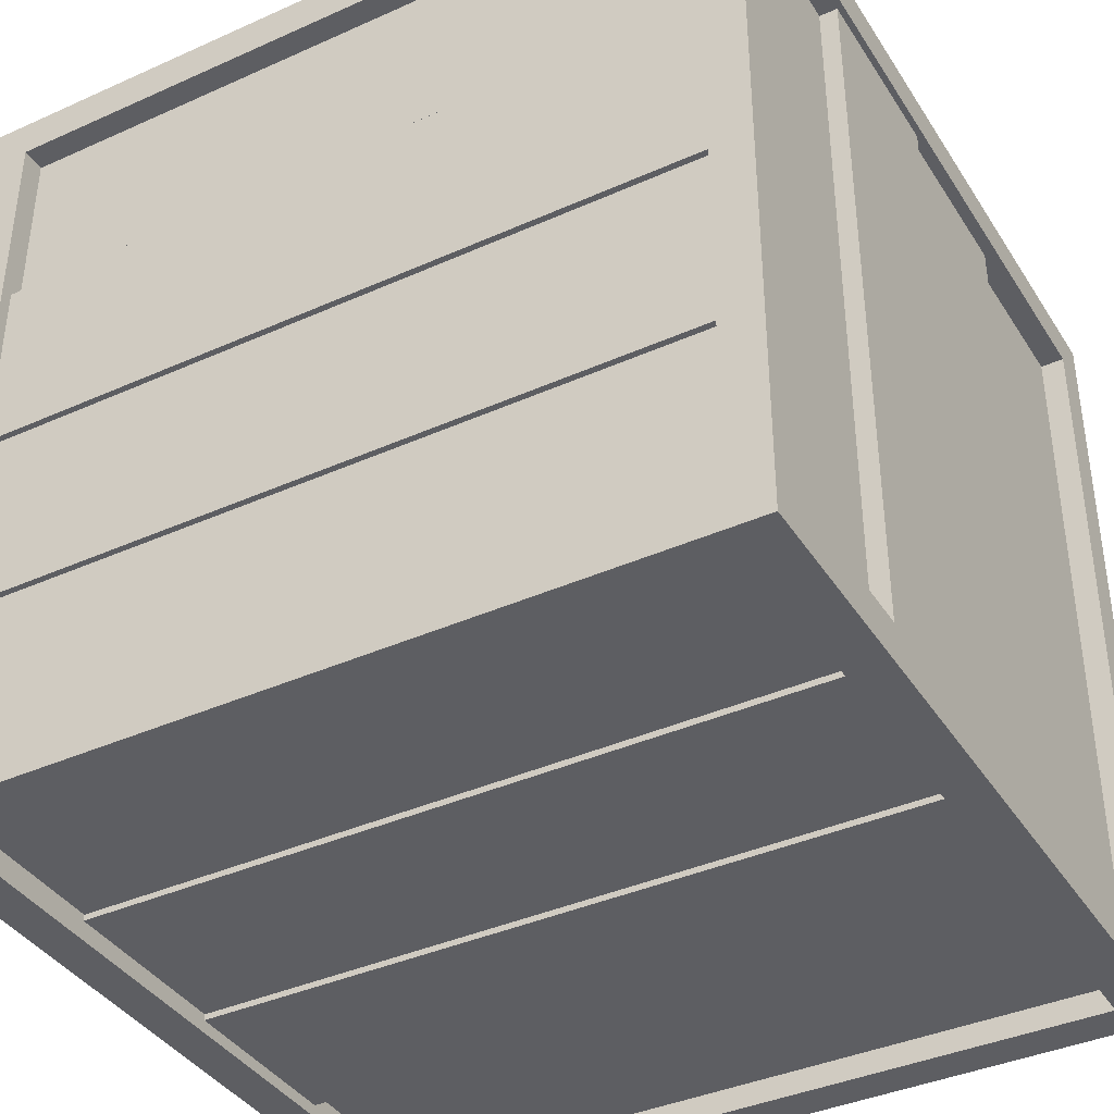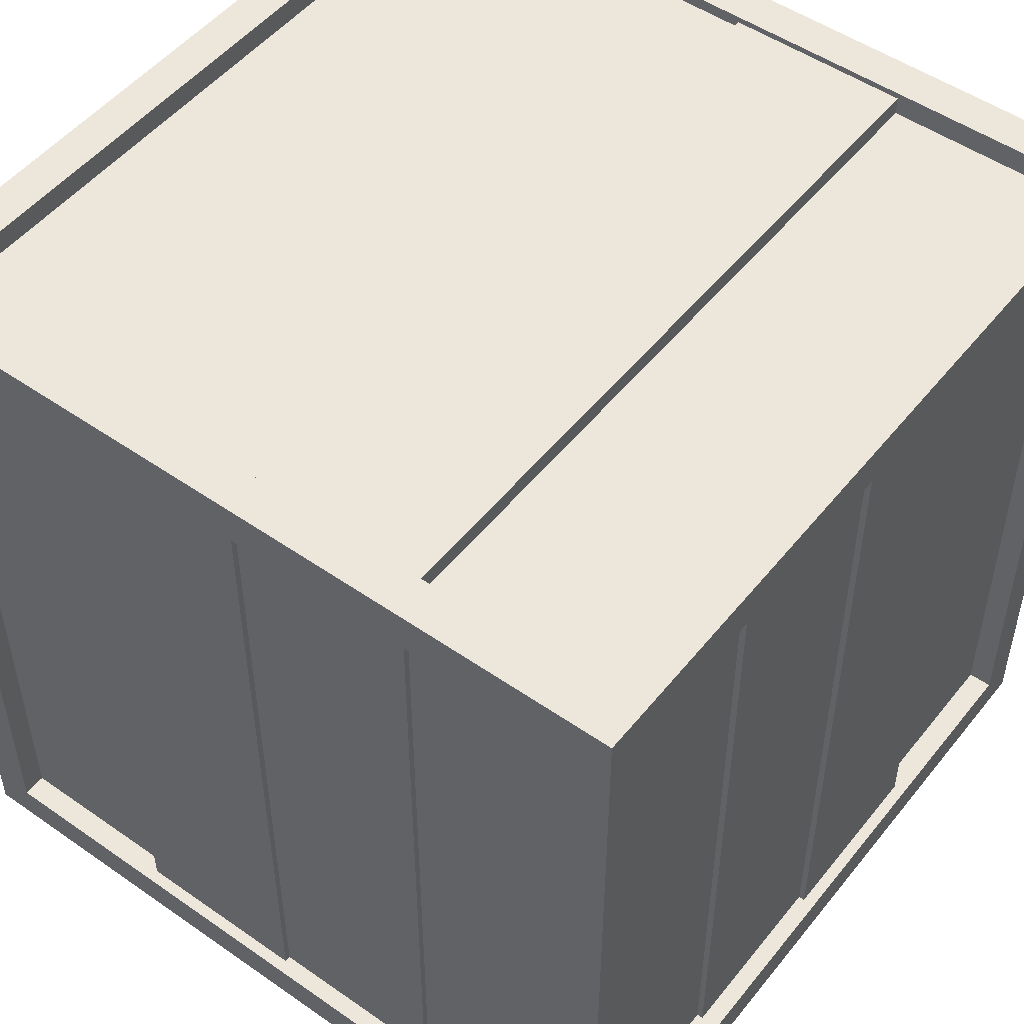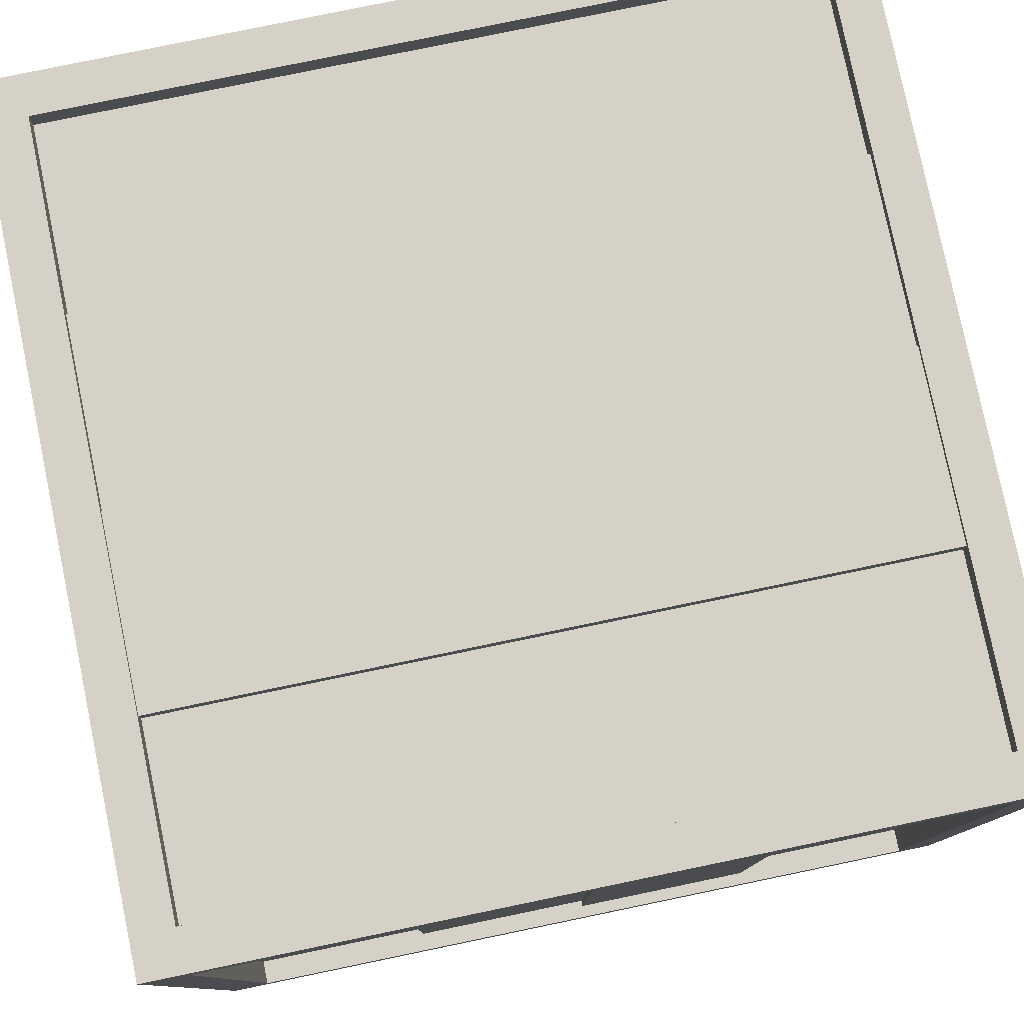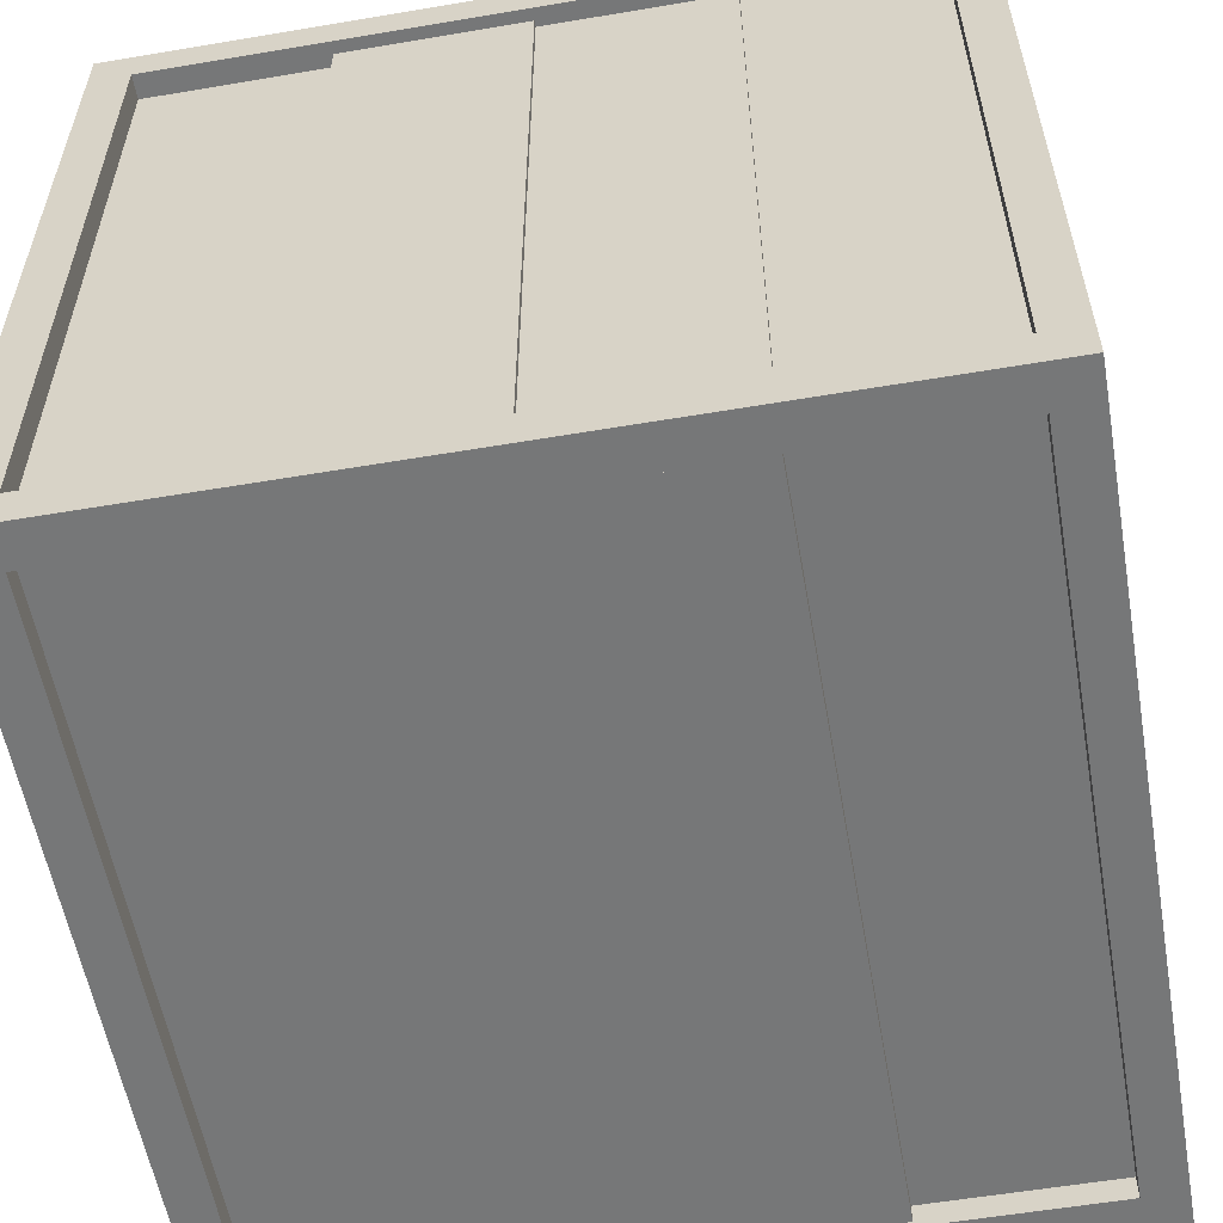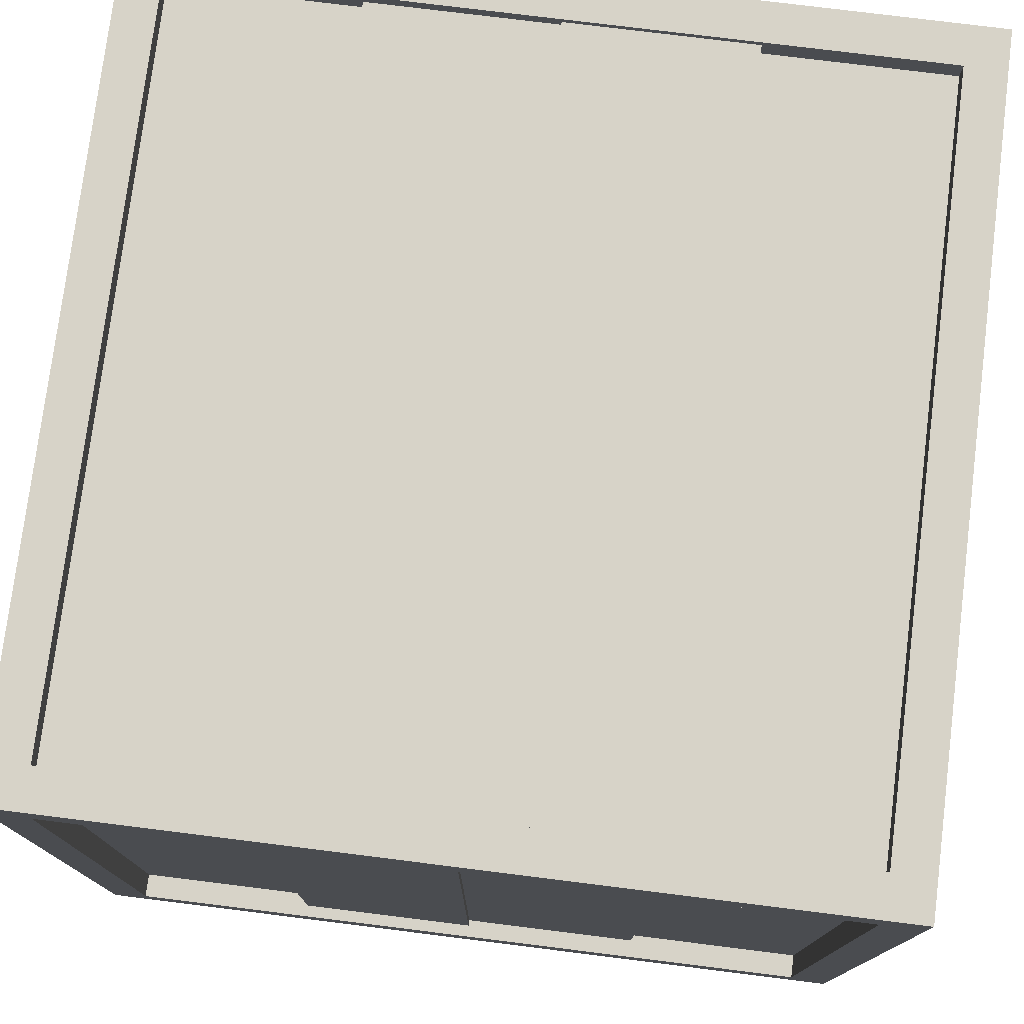
<metadata>
{"format":"obj","ext":"obj","renderer":"f3d","projection":"perspective","resolution":1024,"background":"white","views":[{"elev":-39.0,"azim":-60.7,"up":"+Z"},{"elev":50.6,"azim":37.3,"up":"+Y"},{"elev":79.4,"azim":78.3,"up":"+Y"},{"elev":-57.0,"azim":-170.0,"up":"+Y"},{"elev":76.6,"azim":7.1,"up":"+Y"}]}
</metadata>
<code>
v 0 0.05 -0.05
v 0 0.95 -0.05
v 0 0.05 -0.95
v 0 0.95 -0.95
v 0.95 0.05 0
v 0.95 0.95 0
v 1 0.05 -0.95
v 1 0.95 -0.95
v 0.05 0.05 -1
v 0.05 0.05 0
v 0.05 0.95 0
v 0.05 0.95 -1
v 0.05 0 -0.05
v 0.05 1 -0.05
v 1 0.95 -0.05
v 1 0.05 -0.05
v 0.95 0.95 -1
v 0.95 0.05 -1
v 0.95 0 -0.05
v 0.95 1 -0.05
v 0.05 1 -0.95
v 0.05 0 -0.95
v 0.95 0 -0.95
v 0.95 1 -0.95
v 0 1 0
v 0 1 -1
v 1 1 -1
v 1 1 0
v 0 0 -1
v 0 0 0
v 1 0 -1
v 1 0 0
v 1 0.05 -0.5
v 0.95 0 -0.5
v 1 0.95 -0.5
v 0 0.05 -0.5
v 0 0 -0.5
v 1 0 -0.5
v 0.05 1 -0.5
v 0 0.95 -0.5
v 1 1 -0.5
v 0 1 -0.5
v 0.05 0 -0.5
v 0.95 1 -0.5
v 0 1 -0.725
v 0 0.05 -0.725
v 1 0.05 -0.725
v 1 0.95 -0.725
v 0 0.95 -0.725
v 1 1 -0.725
v 0.05 1 -0.725
v 0.95 1 -0.725
v 0.05 0 -0.725
v 1 0 -0.725
v 0.95 0 -0.725
v 0 0 -0.725
v 0.95 1 -0.275
v 0.05 1 -0.275
v 1 1 -0.275
v 0 1 -0.275
v 0 0.05 -0.275
v 1 0.95 -0.275
v 0 0.95 -0.275
v 1 0.05 -0.275
v 0.05 0 -0.275
v 1 0 -0.275
v 0 0 -0.275
v 0.95 0 -0.275
v 0.5 0 0
v 0.5 0.95 0
v 0.95 0.03 -0.275
v 0.5 1 0
v 0.5 1 -1
v 0.5 1 -0.05
v 0.5 0.05 -1
v 0.5 0.95 -1
v 0.5 0 -0.05
v 0.95 0.03 -0.05
v 0.5 1 -0.95
v 0.5 0.05 0
v 0.5 0 -0.95
v 0.725 0.03 -0.05
v 0.5 0 -1
v 0.95 0.03 -0.95
v 0.725 0.05 0
v 0.95 0.03 -0.725
v 0.725 1 -1
v 0.725 1 -0.95
v 0.725 0.95 -1
v 0.725 0.95 0
v 0.05 0.03 -0.95
v 0.725 0.05 -1
v 0.725 1 -0.05
v 0.725 1 0
v 0.275 0.03 -0.95
v 0.275 0.95 -1
v 0.05 0.03 -0.05
v 0.275 1 0
v 0.05 0.03 -0.275
v 0.275 1 -1
v 0.275 0.05 0
v 0.275 0.05 -1
v 0.275 1 -0.05
v 0.275 0.95 0
v 0.275 1 -0.95
v 0.275 0 -0.95
v 0.275 0 -0.05
v 0.275 0 -1
v 0.275 0 0
v 0.725 0 -0.95
v 0.725 0 -0.05
v 0.725 0 0
v 0.725 0 -1
v 0.05 0.05 -0.03
v 0.05 0.95 -0.03
v 0.95 0.95 -0.03
v 0.95 0.05 -0.03
v 0.725 0.05 -0.03
v 0.275 0.95 -0.03
v 0.725 0.95 -0.03
v 0.015 0.05 -0.5
v 0.275 0.05 -0.03
v 0.725 0.95 -0.02251
v 0.97 0.95 -0.95
v 0.97 0.05 -0.95
v 0.97 0.05 -0.725
v 0.97 0.95 -0.275
v 0.97 0.95 -0.05
v 0.97 0.05 -0.05
v 0.97 0.05 -0.275
v 0.97 0.95 -0.725
v 0.03 0.05 -0.275
v 0.03 0.05 -0.05
v 0.03 0.95 -0.05
v 0.03 0.95 -0.725
v 0.03 0.95 -0.95
v 0.03 0.05 -0.95
v 0.03 0.05 -0.725
v 0.5 0.05 -0.985
v 0.03 0.95 -0.275
v 0.725 0.05 -0.985
v 0.05 0.95 -0.97
v 0.05 0.05 -0.97
v 0.275 0.05 -0.97
v 0.725 0.95 -0.97
v 0.95 0.95 -0.97
v 0.95 0.05 -0.97
v 0.725 0.05 -0.97
v 0.985 0.05 -0.5
v 0.275 0.95 -0.97
v 0.985 0.05 -0.725
v 0.05 0.97 -0.725
v 0.05 0.97 -0.95
v 0.725 0.97 -0.95
v 0.95 0.97 -0.95
v 0.95 0.97 -0.275
v 0.95 0.97 -0.05
v 0.275 0.97 -0.05
v 0.05 0.97 -0.05
v 0.05 0.97 -0.275
v 0.05 0.97 -0.5
v 0.95 0.97 -0.725
v 0.95 0.97 -0.5
v 0.275 0.97 -0.5
v 0.275 0.97 -0.725
v 0.275 0.97 -0.275
v 0.725 0.97 -0.725
v 0.5 0.985 -0.95
v 0.725 0.97 -0.05
v 0.725 0.97 -0.5
v 0.5 0.985 -0.05
v 0.275 0.97 -0.95
v 0.725 0.97 -0.275
v 0.275 0.985 -0.05
v 0.95 0.03 -0.5
v 0.05 0.03 -0.725
v 0.05 0.03 -0.5
v 0.275 0.03 -0.5
v 0.275 0.03 -0.725
v 0.275 0.03 -0.275
v 0.725 0.03 -0.275
v 0.5 0.015 -0.05
v 0.725 0.03 -0.5
v 0.5 0.015 -0.95
v 0.275 0.03 -0.05
v 0.275 0.007506 -0.5
v 0.725 0.03 -0.725
v 0.725 0.015 -0.95
v 0.725 0.03 -0.95
v 0.275 0.007506 -0.275
v 0.5 0.05 -0.015
v 0.275 0.05 -0.015
v 0.275 0.95 -0.015
v 0.5 0.95 -0.015
v 0.5 0.05 -0.0225
v 0.725 0.05 -0.0225
v 0.5 0.95 -0.02251
v 0.015 0.05 -0.275
v 0.015 0.95 -0.5
v 0.015 0.95 -0.275
v 0.02253 0.05 -0.725
v 0.02251 0.05 -0.5
v 0.02251 0.95 -0.725
v 0.02251 0.95 -0.5
v 0.725 0.95 -0.985
v 0.5 0.95 -0.985
v 0.275 0.05 -0.9775
v 0.5 0.05 -0.9775
v 0.5 0.95 -0.9775
v 0.275 0.95 -0.9775
v 0.985 0.95 -0.725
v 0.985 0.95 -0.5
v 0.9775 0.05 -0.275
v 0.9775 0.05 -0.5
v 0.9775 0.95 -0.275
v 0.9775 0.95 -0.5
v 0.275 0.985 -0.95
v 0.725 0.9925 -0.05
v 0.5 0.9925 -0.05
v 0.5 0.9925 -0.95
v 0.725 0.9925 -0.95
v 0.275 0.985 -0.725
v 0.275 0.985 -0.5
v 0.275 0.985 -0.275
v 0.725 0.9925 -0.275
v 0.725 0.9925 -0.5
v 0.725 0.9925 -0.725
v 0.5 0.9925 -0.275
v 0.5 0.9925 -0.5
v 0.5 0.9925 -0.725
v 0.5 0.985 -0.725
v 0.5 0.985 -0.5
v 0.5 0.985 -0.275
v 0.725 0.015 -0.05
v 0.5 0.007506 -0.95
v 0.275 0.007501 -0.95
v 0.5 0.00751 -0.05
v 0.275 0.007506 -0.05
v 0.275 0.007506 -0.725
v 0.725 0.015 -0.275
v 0.725 0.015 -0.5
v 0.725 0.015 -0.725
v 0.5 0.015 -0.725
v 0.5 0.015 -0.5
v 0.5 0.015 -0.275
v 0.5 0.00751 -0.275
v 0.5 0.00751 -0.5
v 0.5 0.00751 -0.725
f 133 132 198
f 207 208 139
f 213 130 129
f 10 115 11
f 236 95 91
f 39 152 51
f 1 67 30
f 1 25 2
f 4 45 26
f 4 29 3
f 11 30 10
f 6 32 28
f 5 112 32
f 11 98 25
f 8 31 27
f 7 54 31
f 15 59 28
f 15 32 16
f 9 26 12
f 9 108 29
f 17 87 27
f 17 31 18
f 14 60 25
f 21 100 26
f 24 50 27
f 20 94 28
f 22 56 29
f 23 113 31
f 19 66 32
f 13 109 30
f 117 120 118
f 121 202 201
f 149 214 213
f 19 71 68
f 36 56 37
f 40 60 42
f 35 50 41
f 39 45 42
f 44 59 41
f 37 65 67
f 38 55 54
f 221 154 155
f 38 64 66
f 49 42 45
f 51 153 21
f 211 131 124
f 50 8 27
f 45 21 26
f 52 41 50
f 200 140 134
f 54 33 38
f 56 43 37
f 54 23 31
f 56 3 29
f 65 97 13
f 60 2 25
f 125 126 151
f 58 42 60
f 59 35 41
f 3 136 4
f 58 161 39
f 59 20 28
f 66 16 32
f 67 13 30
f 237 182 234
f 61 37 67
f 66 34 38
f 75 113 83
f 79 87 73
f 72 103 98
f 188 184 235
f 157 169 218
f 84 189 188
f 77 112 69
f 153 172 217
f 34 86 55
f 69 101 109
f 76 100 73
f 81 108 83
f 12 143 9
f 115 119 193
f 14 160 58
f 219 171 174
f 70 94 72
f 97 185 238
f 93 72 94
f 94 6 28
f 217 168 220
f 44 156 57
f 52 163 44
f 196 195 191
f 74 218 219
f 87 24 27
f 89 73 87
f 18 146 17
f 206 209 210
f 98 14 25
f 117 118 196
f 100 12 26
f 100 79 73
f 174 158 159
f 24 162 52
f 79 221 88
f 104 72 98
f 57 157 20
f 109 10 30
f 107 69 109
f 102 83 108
f 43 99 65
f 53 177 43
f 234 82 78
f 108 22 29
f 81 236 106
f 112 19 32
f 112 80 69
f 22 176 53
f 113 18 31
f 55 84 23
f 110 83 113
f 68 175 34
f 77 238 237
f 191 197 194
f 118 123 196
f 119 114 122
f 80 192 101
f 194 197 123
f 123 120 116
f 6 117 5
f 104 194 70
f 192 122 114
f 124 126 125
f 215 214 216
f 215 130 213
f 127 129 130
f 128 127 215
f 16 128 15
f 35 211 48
f 8 125 7
f 215 216 212
f 47 149 33
f 134 132 133
f 203 202 204
f 135 137 138
f 135 201 203
f 40 200 63
f 2 133 1
f 203 204 199
f 61 121 36
f 201 138 137
f 136 135 203
f 142 144 143
f 208 210 209
f 145 147 148
f 207 150 210
f 141 148 147
f 75 141 92
f 143 144 207
f 89 206 76
f 210 150 142
f 146 145 205
f 154 162 155
f 170 156 163
f 167 163 162
f 173 157 156
f 172 152 165
f 166 159 158
f 164 160 166
f 165 161 164
f 95 176 91
f 178 99 177
f 179 177 176
f 180 97 99
f 187 188 189
f 234 181 82
f 183 240 241
f 183 242 187
f 190 185 180
f 180 186 190
f 239 95 236
f 179 186 178
f 181 78 82
f 183 86 175
f 189 86 187
f 183 71 181
f 119 192 193
f 196 197 195
f 191 193 192
f 121 204 202
f 198 140 200
f 200 121 198
f 139 209 206
f 145 141 205
f 141 206 205
f 149 216 214
f 212 151 211
f 151 131 211
f 222 172 165
f 165 223 222
f 164 224 223
f 174 166 158
f 225 169 173
f 225 170 226
f 226 167 227
f 221 167 154
f 228 218 225
f 226 230 229
f 229 225 226
f 220 227 221
f 231 220 168
f 232 230 231
f 233 229 232
f 228 171 219
f 233 174 171
f 224 232 223
f 223 231 222
f 217 231 168
f 243 188 242
f 242 244 243
f 241 245 244
f 234 245 240
f 244 248 243
f 244 246 247
f 237 245 182
f 184 248 235
f 248 236 235
f 248 186 239
f 247 190 186
f 238 246 237
f 198 61 1
f 1 133 198
f 139 75 102
f 102 207 139
f 129 16 213
f 16 64 213
f 10 114 115
f 91 22 236
f 22 106 236
f 39 161 152
f 1 61 67
f 1 30 25
f 4 49 45
f 4 26 29
f 11 25 30
f 6 5 32
f 5 85 112
f 11 104 98
f 8 7 31
f 7 47 54
f 15 62 59
f 15 28 32
f 9 29 26
f 9 102 108
f 17 89 87
f 17 27 31
f 14 58 60
f 21 105 100
f 24 52 50
f 20 93 94
f 22 53 56
f 23 110 113
f 19 68 66
f 13 107 109
f 117 116 120
f 201 46 121
f 46 36 121
f 213 64 149
f 64 33 149
f 19 78 71
f 36 46 56
f 40 63 60
f 35 48 50
f 39 51 45
f 44 57 59
f 37 43 65
f 38 34 55
f 155 24 221
f 24 88 221
f 38 33 64
f 49 40 42
f 51 152 153
f 124 8 211
f 8 48 211
f 50 48 8
f 45 51 21
f 52 44 41
f 134 2 200
f 2 63 200
f 54 47 33
f 56 53 43
f 54 55 23
f 56 46 3
f 65 99 97
f 60 63 2
f 151 47 7
f 7 125 151
f 58 39 42
f 59 62 35
f 3 137 136
f 58 160 161
f 59 57 20
f 66 64 16
f 67 65 13
f 234 111 237
f 111 77 237
f 61 36 37
f 66 68 34
f 75 92 113
f 79 88 87
f 72 74 103
f 235 81 110
f 110 188 235
f 218 93 20
f 20 157 218
f 188 110 23
f 23 84 188
f 77 111 112
f 217 105 21
f 21 153 217
f 34 175 86
f 69 80 101
f 76 96 100
f 81 106 108
f 12 142 143
f 193 104 11
f 11 115 193
f 14 159 160
f 174 103 219
f 103 74 219
f 70 90 94
f 238 107 13
f 13 97 238
f 93 74 72
f 94 90 6
f 220 79 105
f 105 217 220
f 44 163 156
f 52 162 163
f 191 80 85
f 85 196 191
f 74 93 218
f 87 88 24
f 89 76 73
f 18 147 146
f 210 96 206
f 96 76 206
f 98 103 14
f 196 85 5
f 5 117 196
f 100 96 12
f 100 105 79
f 159 14 174
f 14 103 174
f 24 155 162
f 79 220 221
f 104 70 72
f 57 156 157
f 109 101 10
f 107 77 69
f 102 75 83
f 43 177 99
f 53 176 177
f 78 19 234
f 19 111 234
f 108 106 22
f 81 235 236
f 112 111 19
f 112 85 80
f 22 91 176
f 113 92 18
f 55 86 84
f 110 81 83
f 68 71 175
f 77 107 238
f 191 195 197
f 118 120 123
f 119 115 114
f 80 191 192
f 123 90 194
f 90 70 194
f 116 6 123
f 6 90 123
f 6 116 117
f 104 193 194
f 114 10 192
f 10 101 192
f 124 131 126
f 215 213 214
f 215 127 130
f 127 128 129
f 215 62 15
f 15 128 215
f 16 129 128
f 35 212 211
f 8 124 125
f 212 35 62
f 62 215 212
f 47 151 149
f 134 140 132
f 203 201 202
f 135 136 137
f 135 138 201
f 40 199 200
f 2 134 133
f 199 40 49
f 49 203 199
f 61 198 121
f 137 3 201
f 3 46 201
f 203 49 4
f 4 136 203
f 142 150 144
f 208 207 210
f 145 146 147
f 207 144 150
f 147 18 141
f 18 92 141
f 75 139 141
f 207 102 9
f 9 143 207
f 89 205 206
f 142 12 210
f 12 96 210
f 205 89 17
f 17 146 205
f 154 167 162
f 170 173 156
f 167 170 163
f 173 169 157
f 172 153 152
f 166 160 159
f 164 161 160
f 165 152 161
f 95 179 176
f 178 180 99
f 179 178 177
f 180 185 97
f 187 242 188
f 234 240 181
f 183 181 240
f 183 241 242
f 190 238 185
f 180 178 186
f 239 179 95
f 179 239 186
f 181 71 78
f 183 187 86
f 189 84 86
f 183 175 71
f 119 122 192
f 196 123 197
f 191 194 193
f 121 199 204
f 198 132 140
f 200 199 121
f 139 208 209
f 145 148 141
f 141 139 206
f 149 212 216
f 212 149 151
f 151 126 131
f 222 217 172
f 165 164 223
f 164 166 224
f 174 224 166
f 225 218 169
f 225 173 170
f 226 170 167
f 221 227 167
f 228 219 218
f 226 227 230
f 229 228 225
f 220 230 227
f 231 230 220
f 232 229 230
f 233 228 229
f 228 233 171
f 233 224 174
f 224 233 232
f 223 232 231
f 217 222 231
f 243 184 188
f 242 241 244
f 241 240 245
f 234 182 245
f 244 247 248
f 244 245 246
f 237 246 245
f 184 243 248
f 248 239 236
f 248 247 186
f 247 246 190
f 238 190 246

</code>
